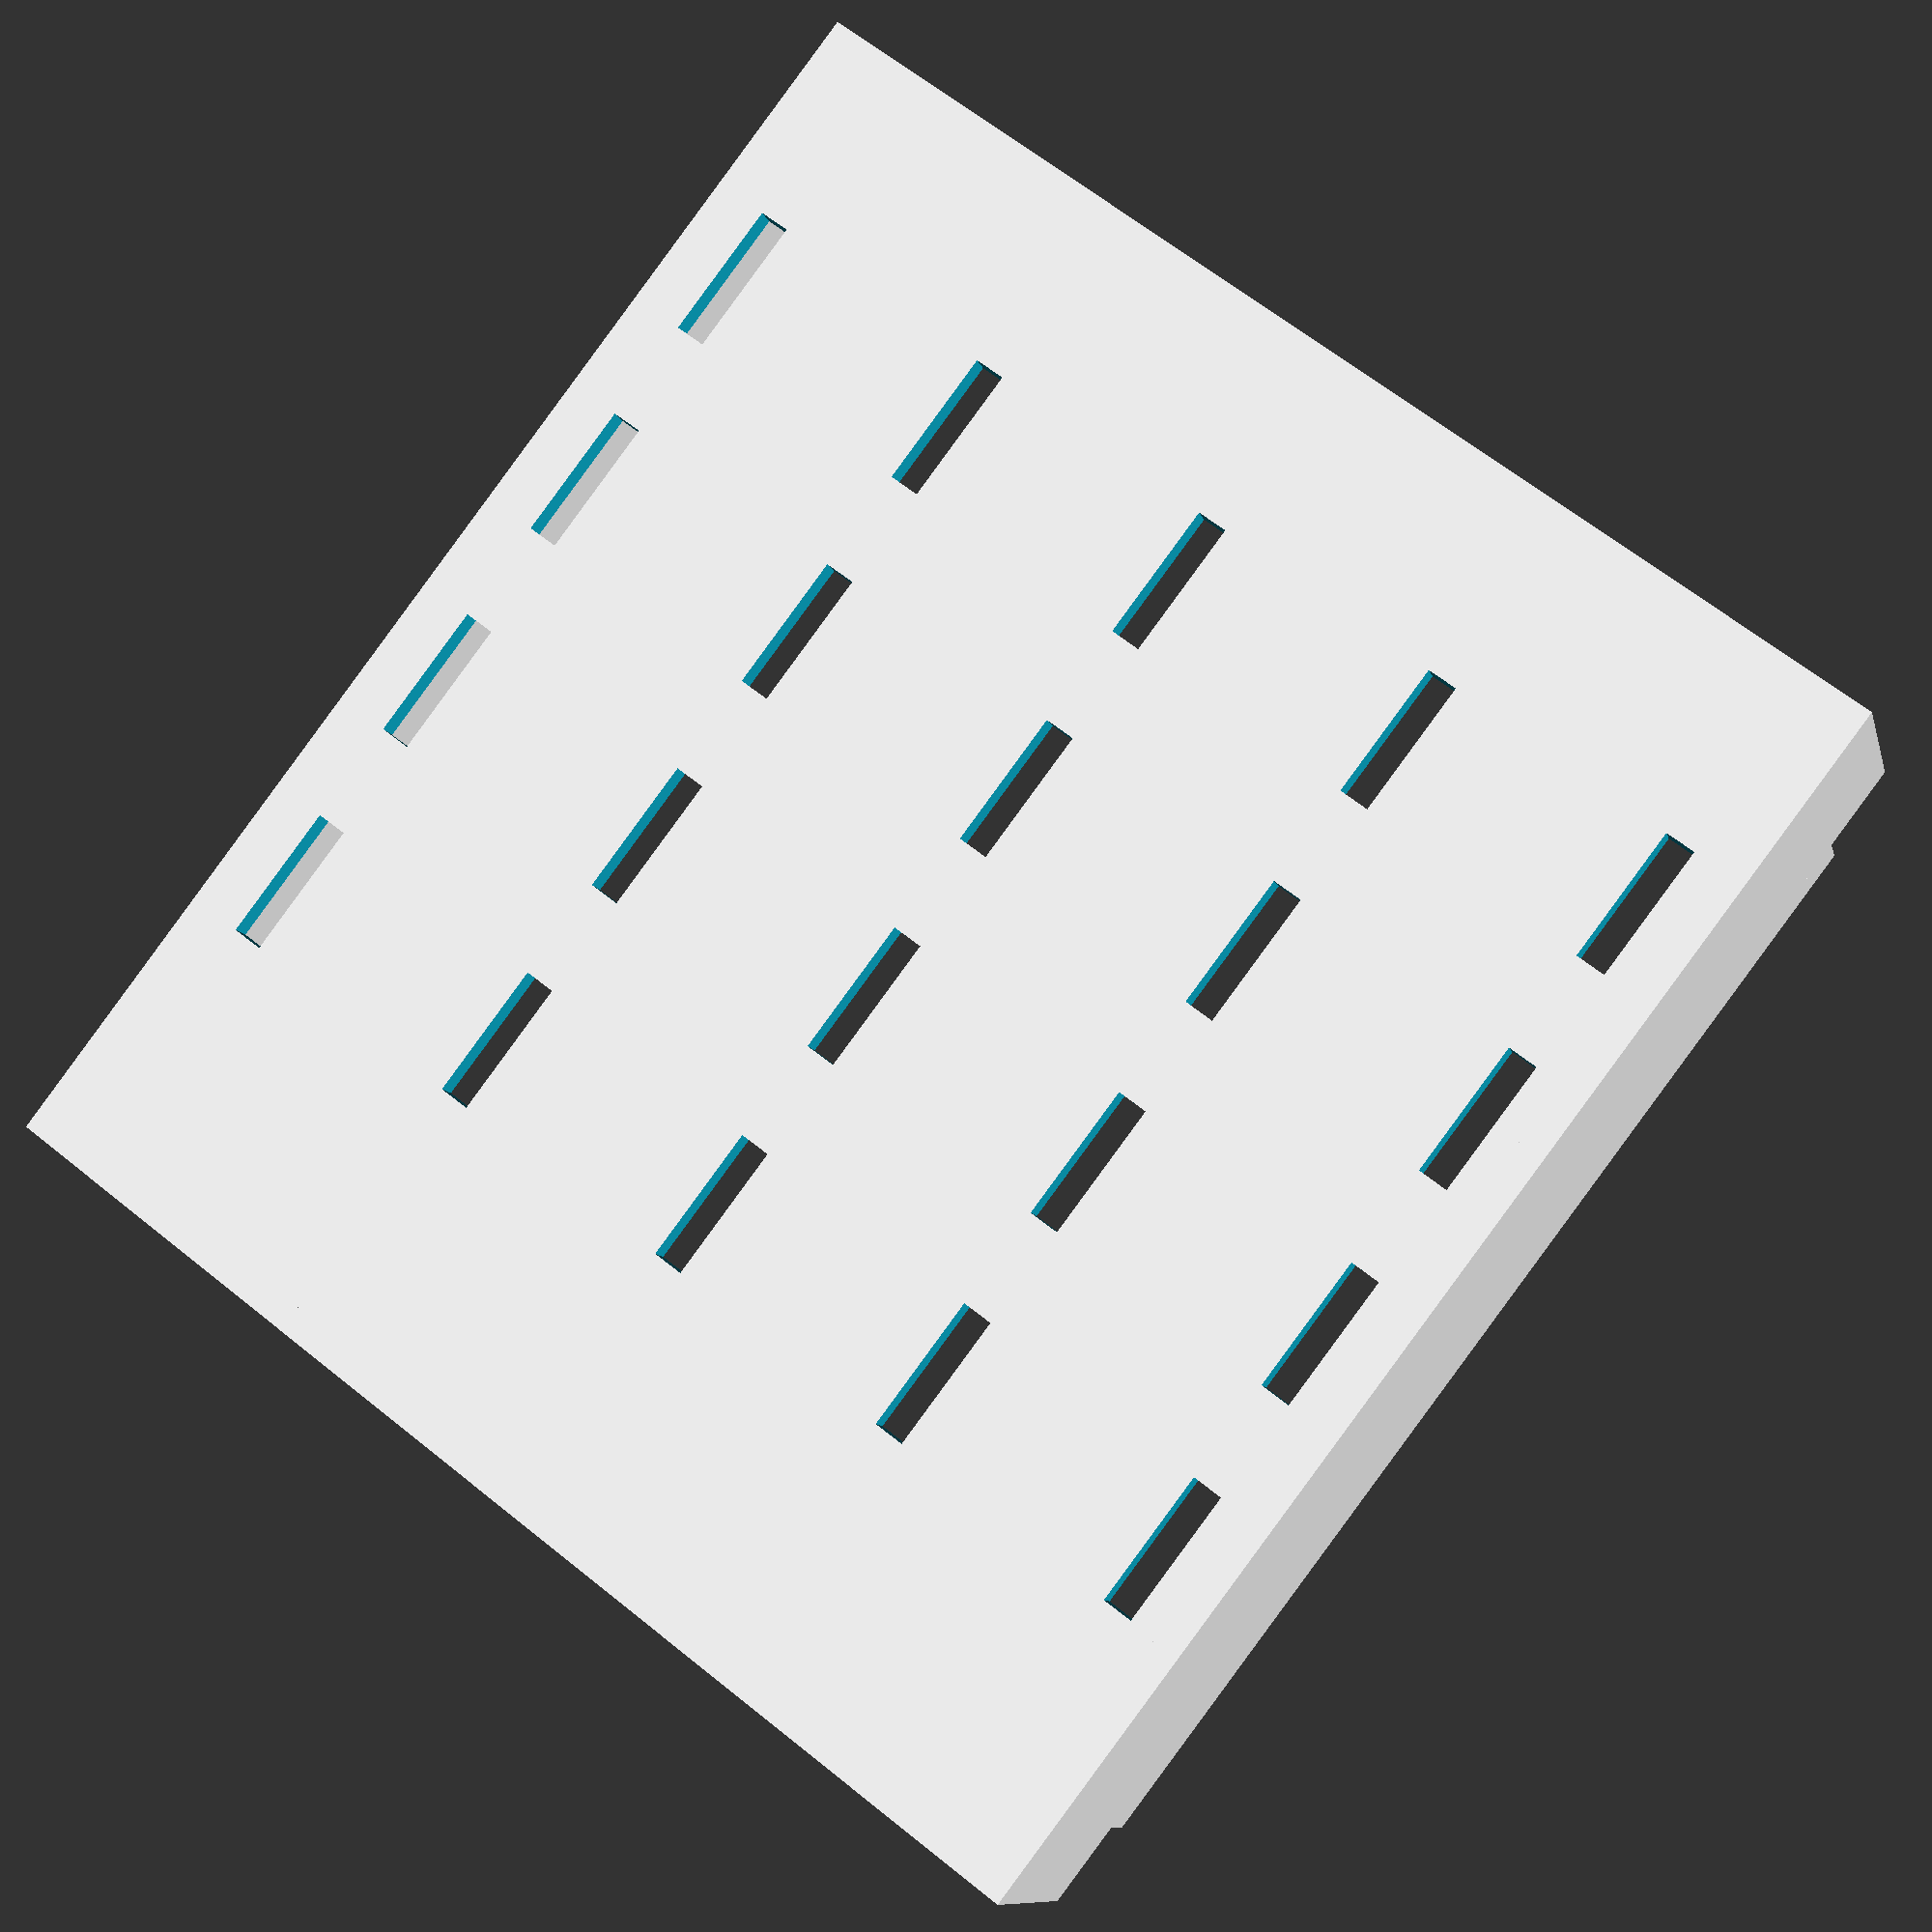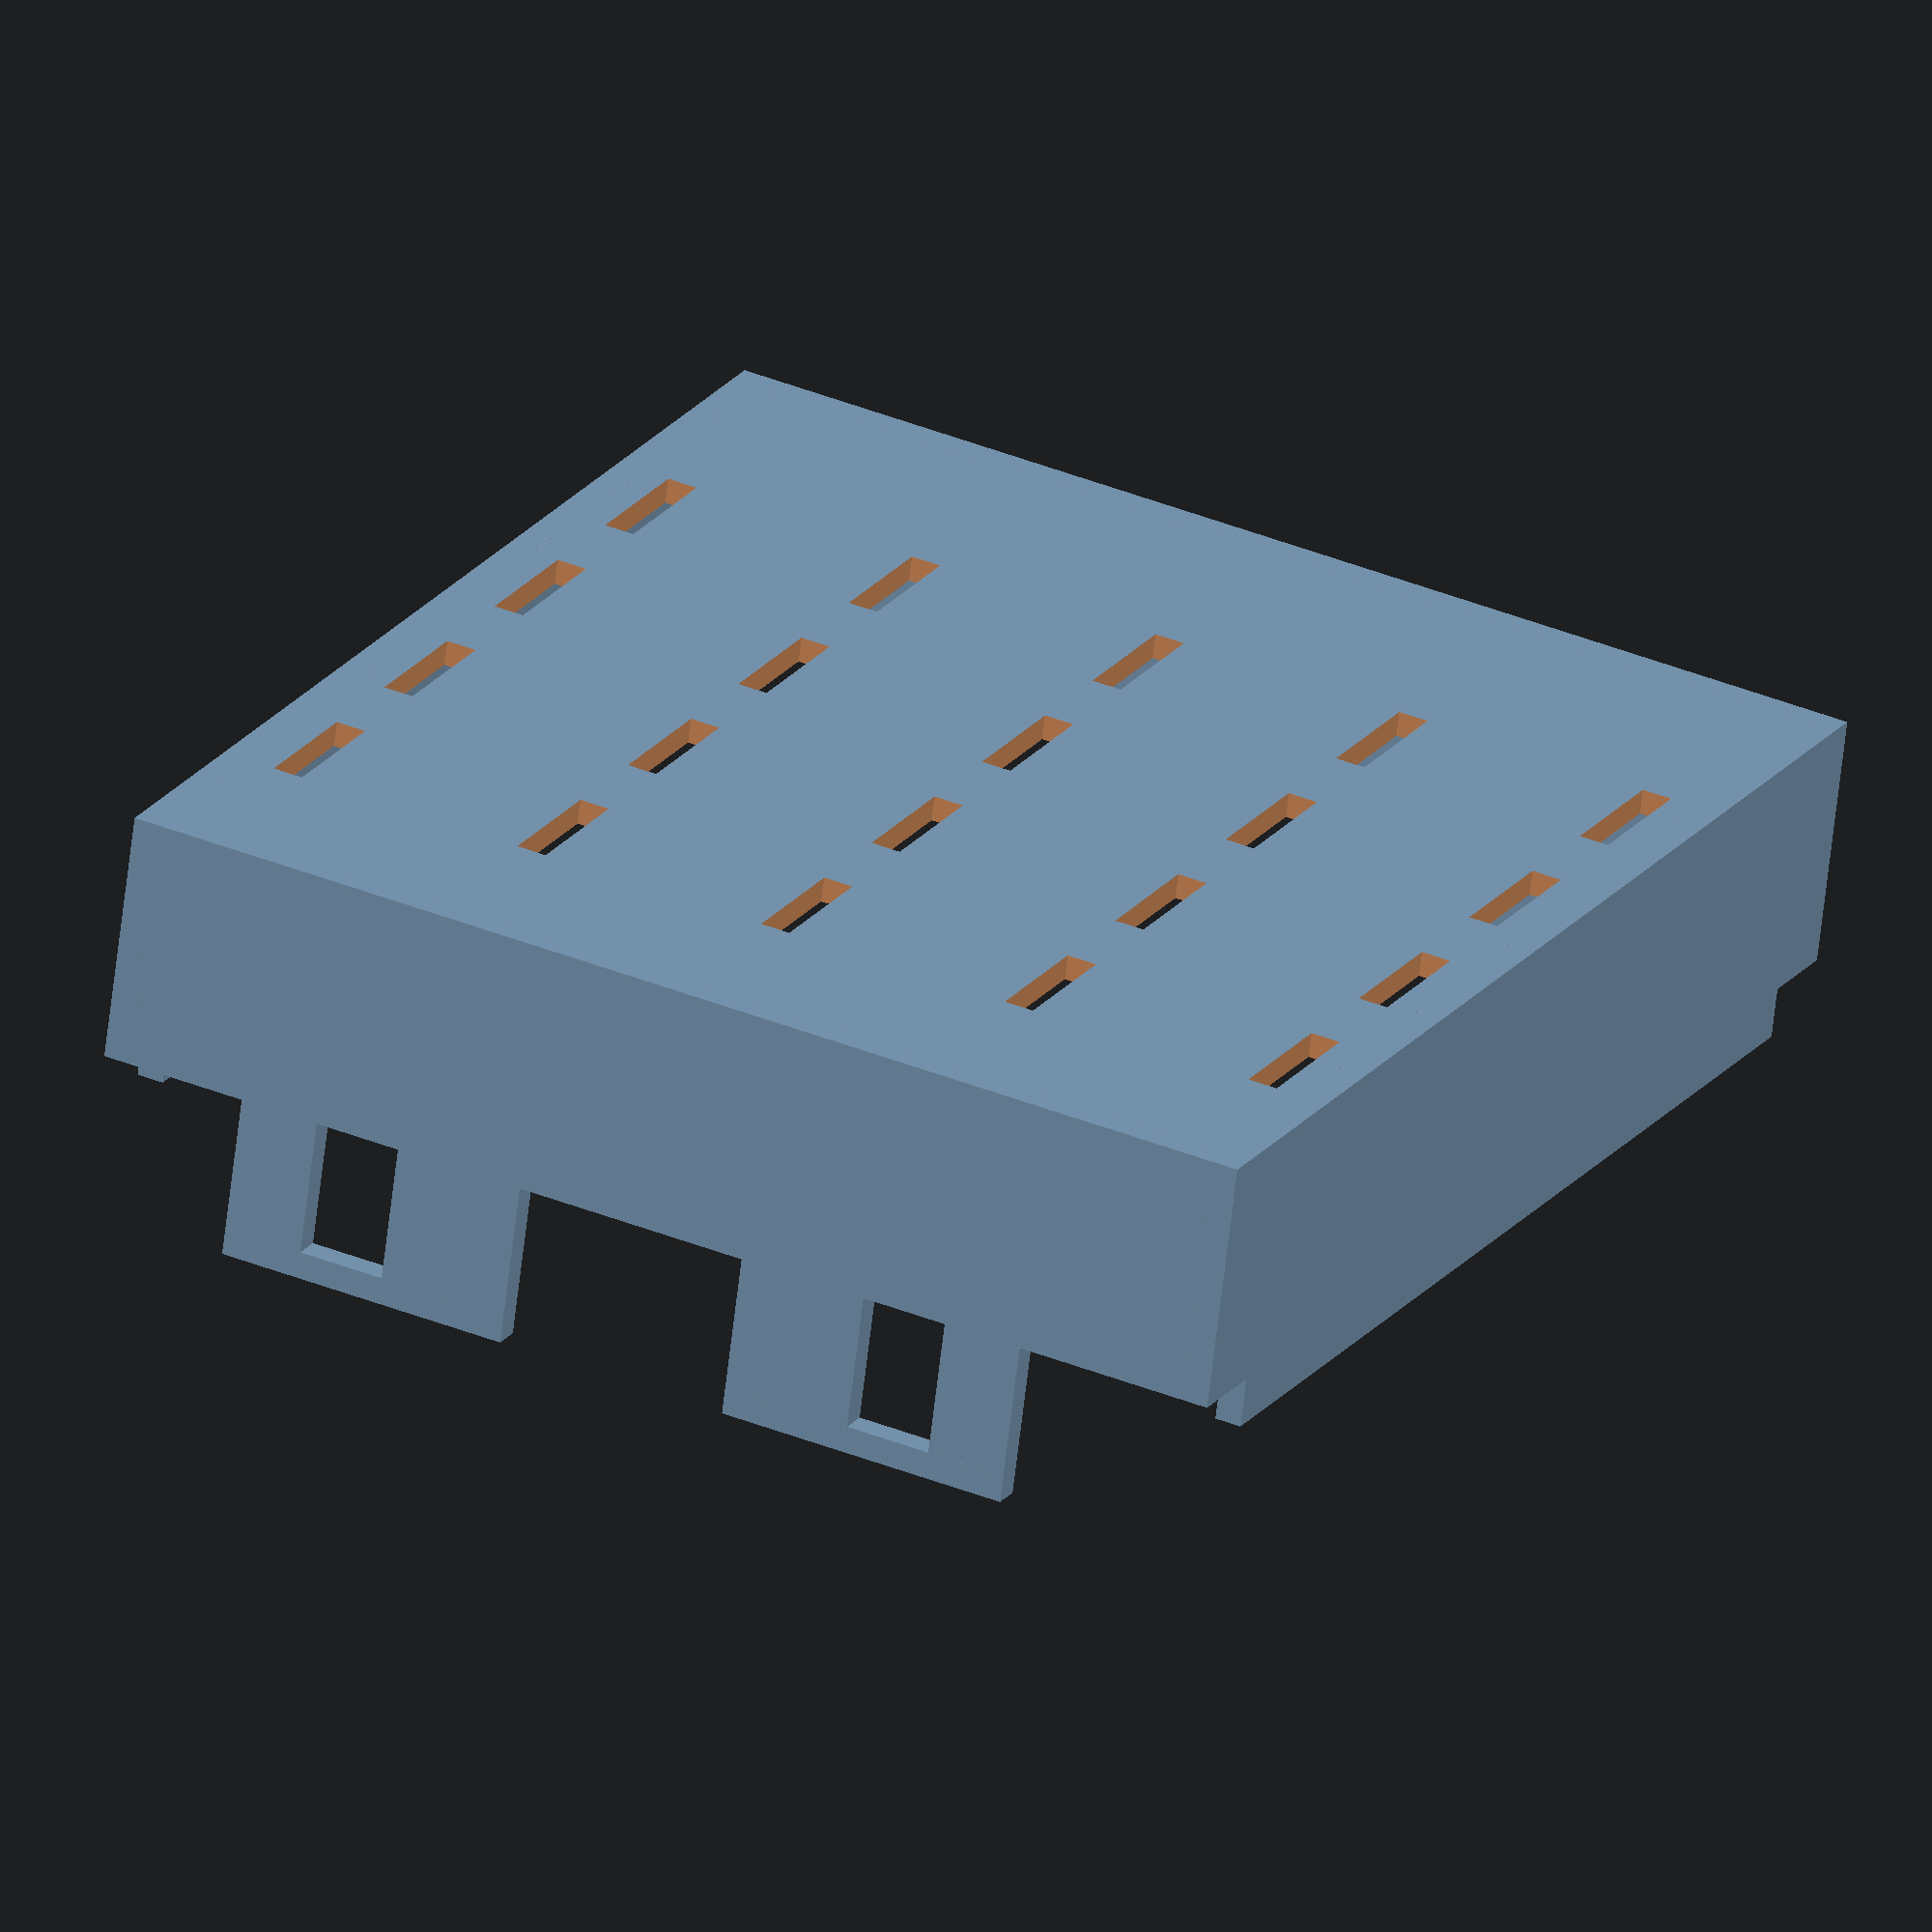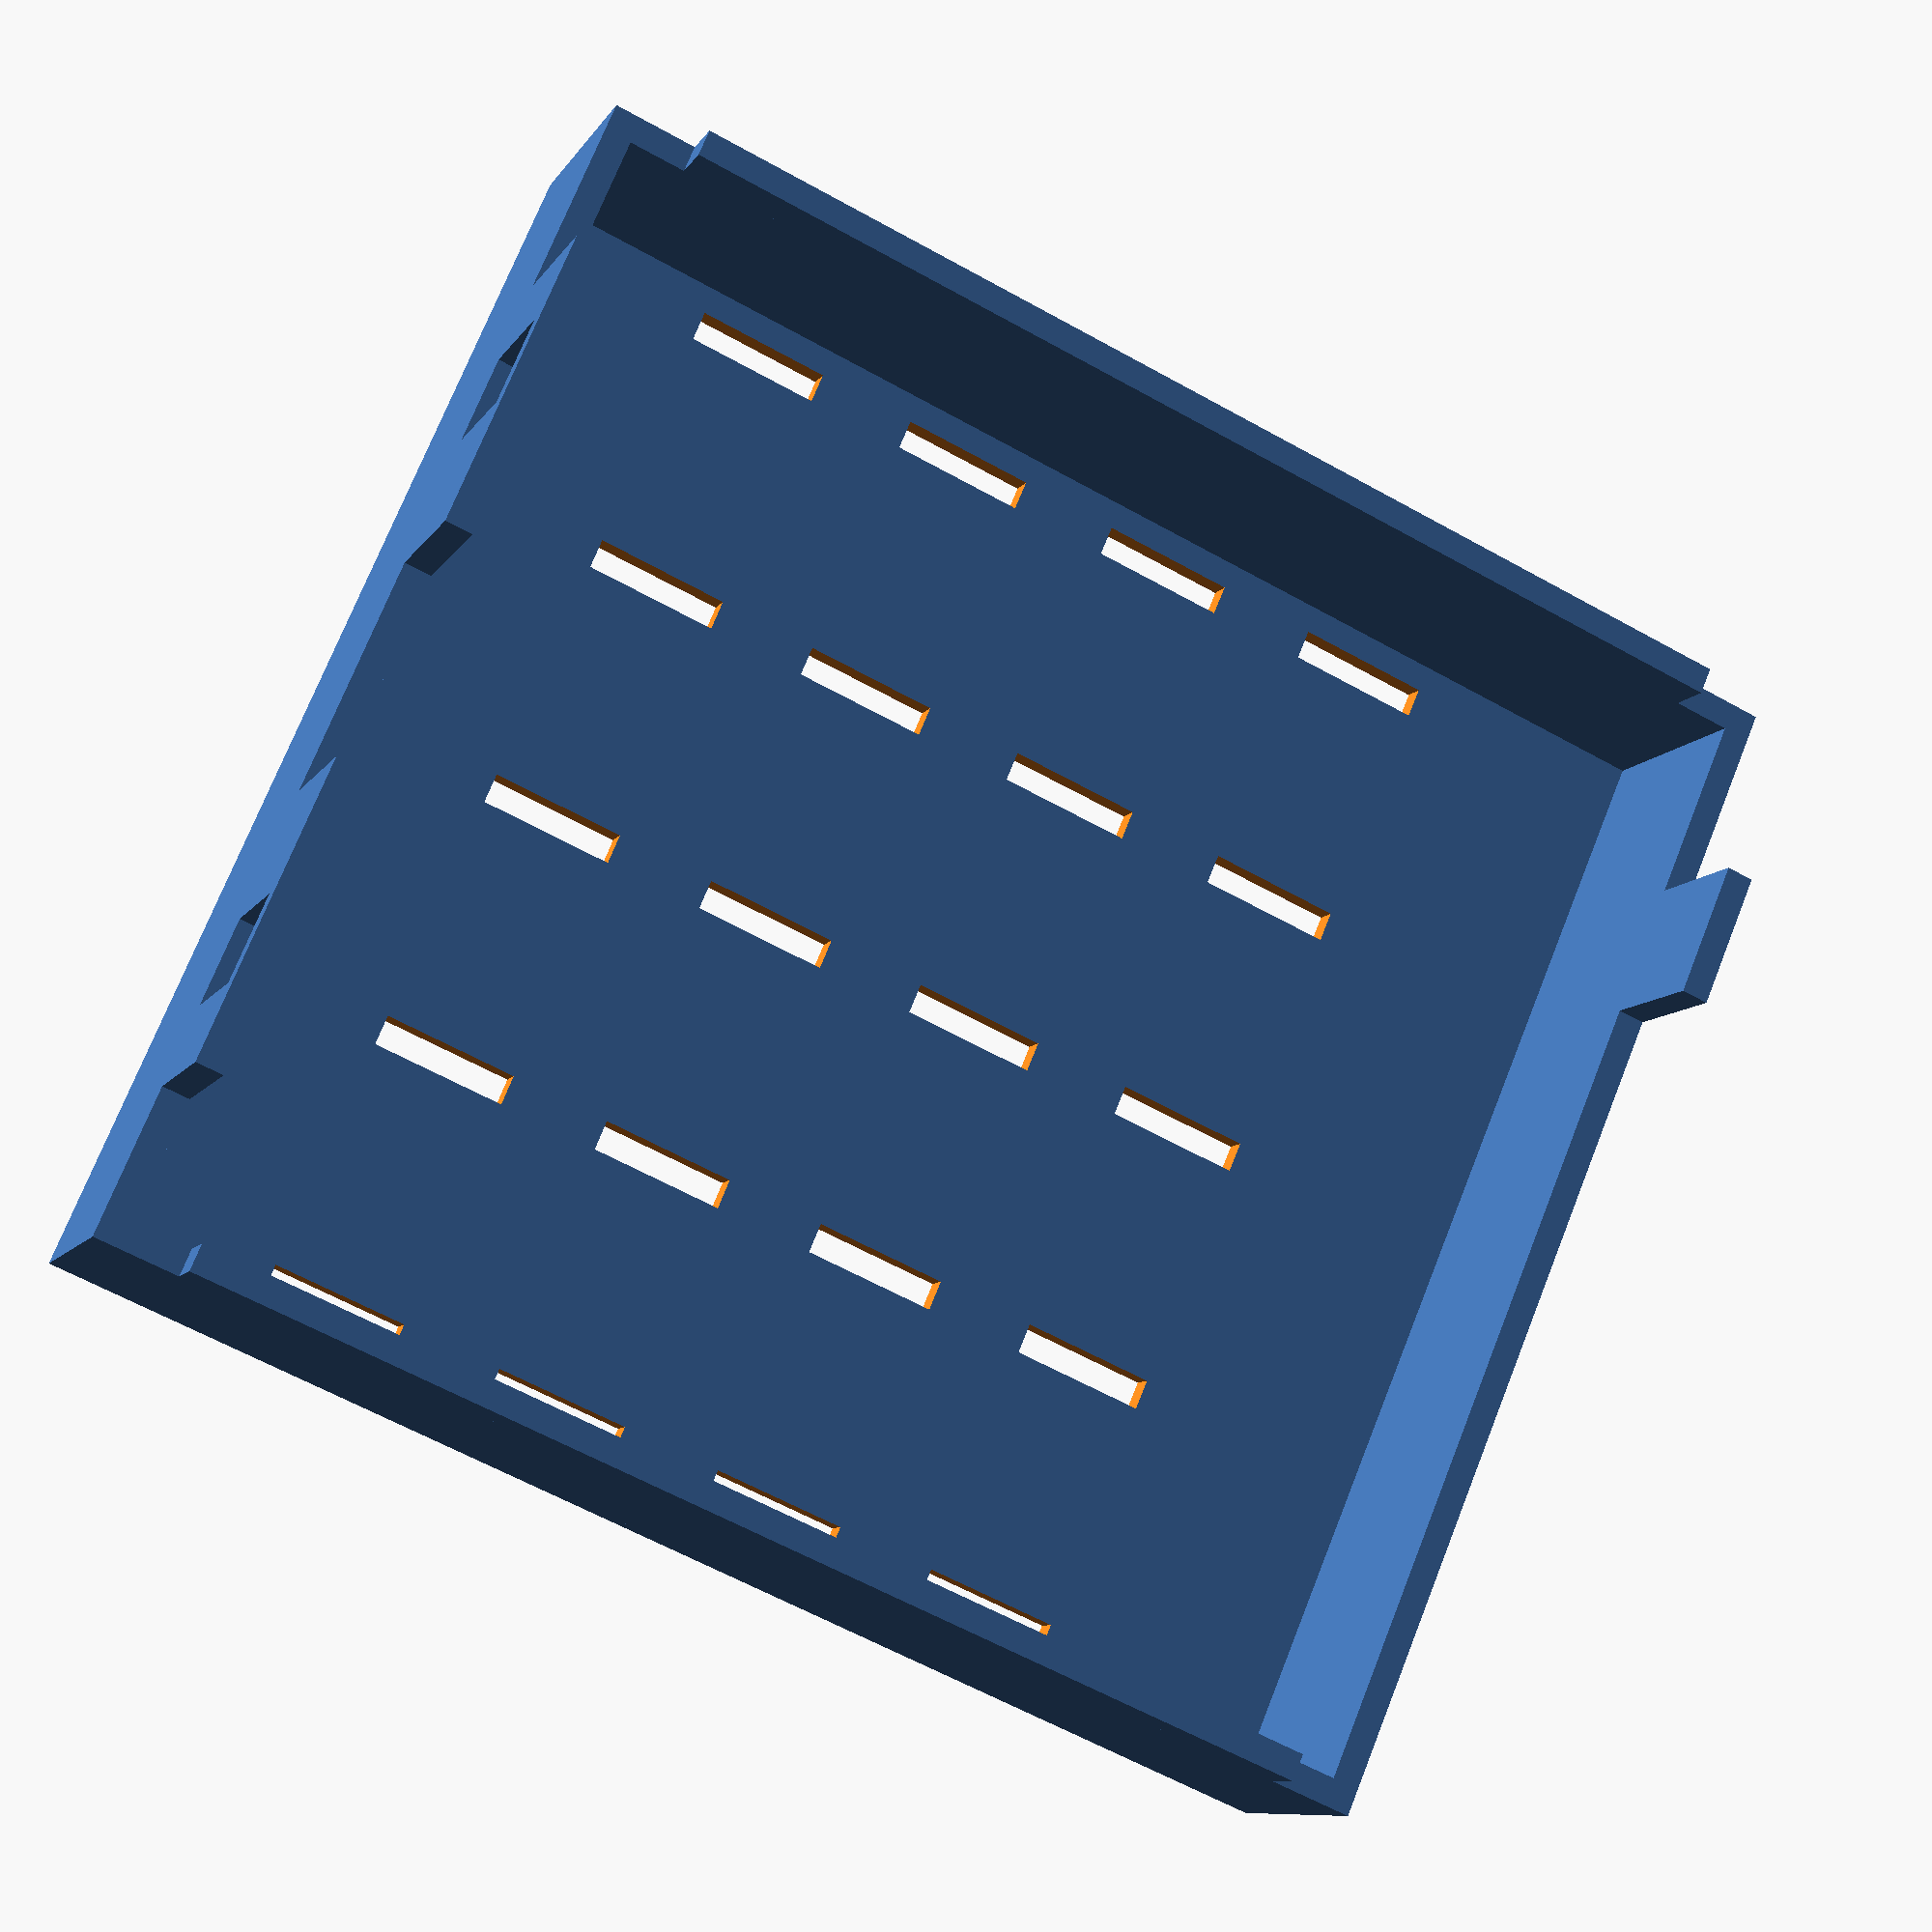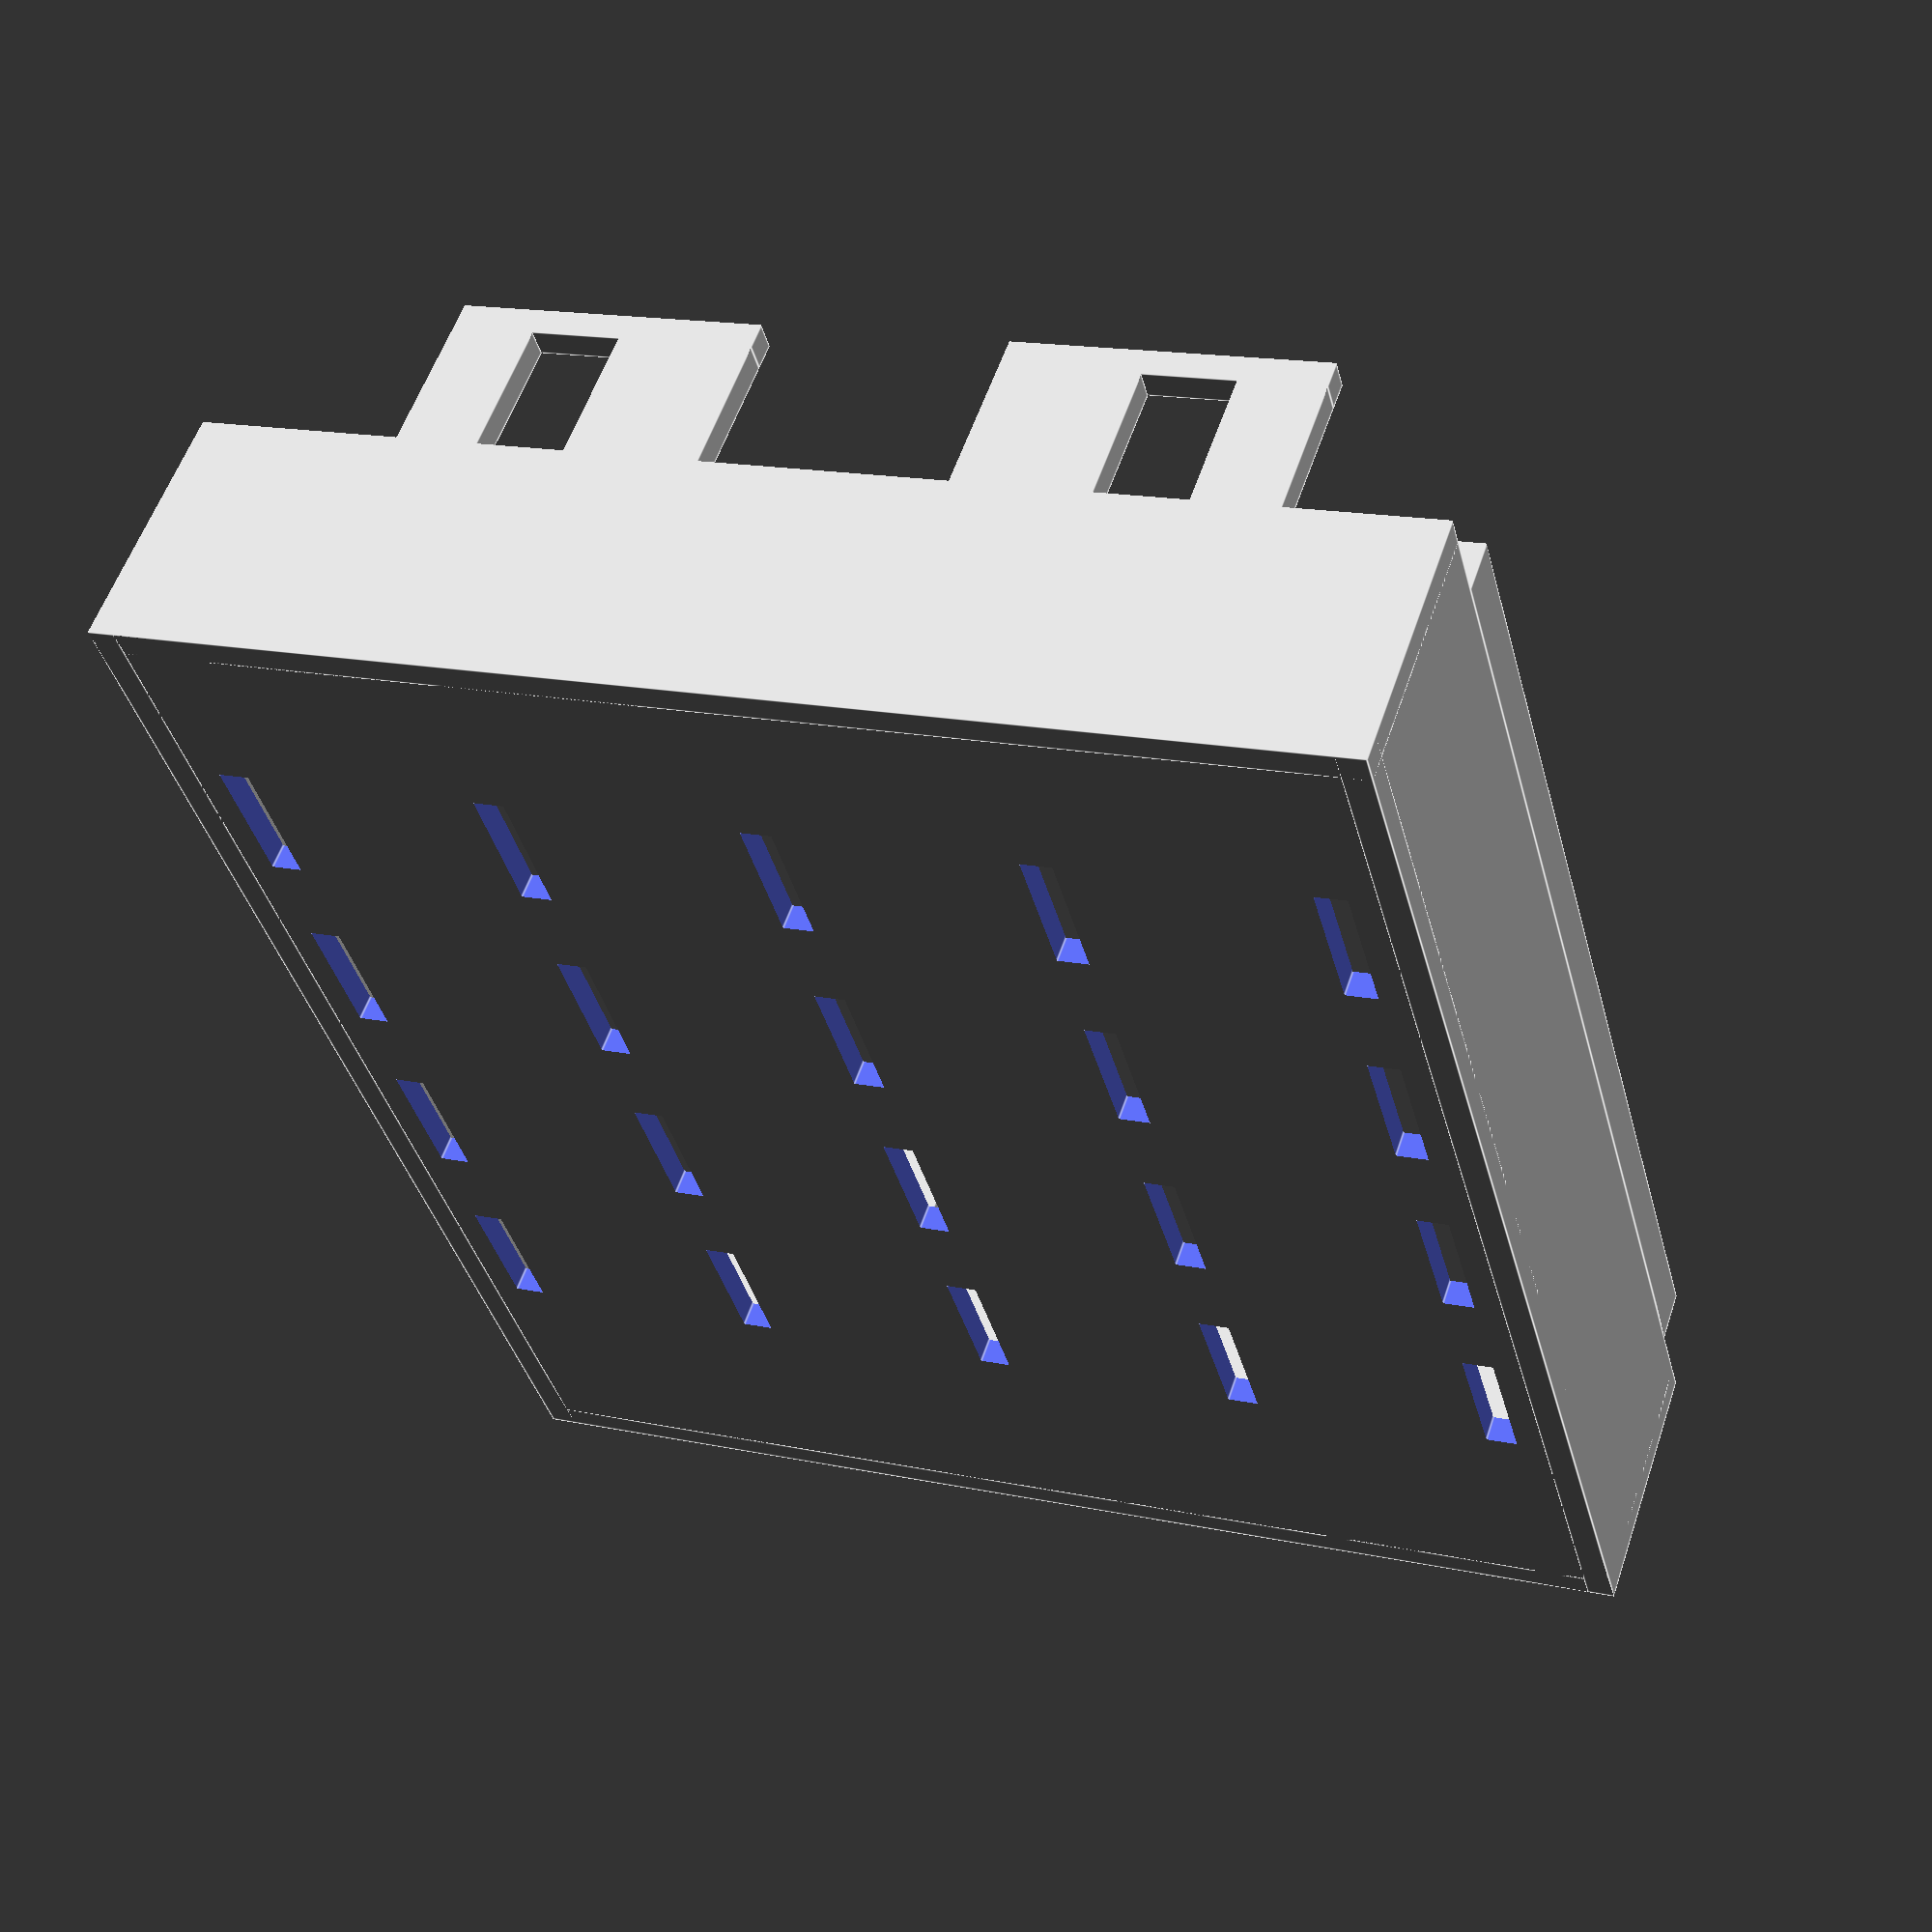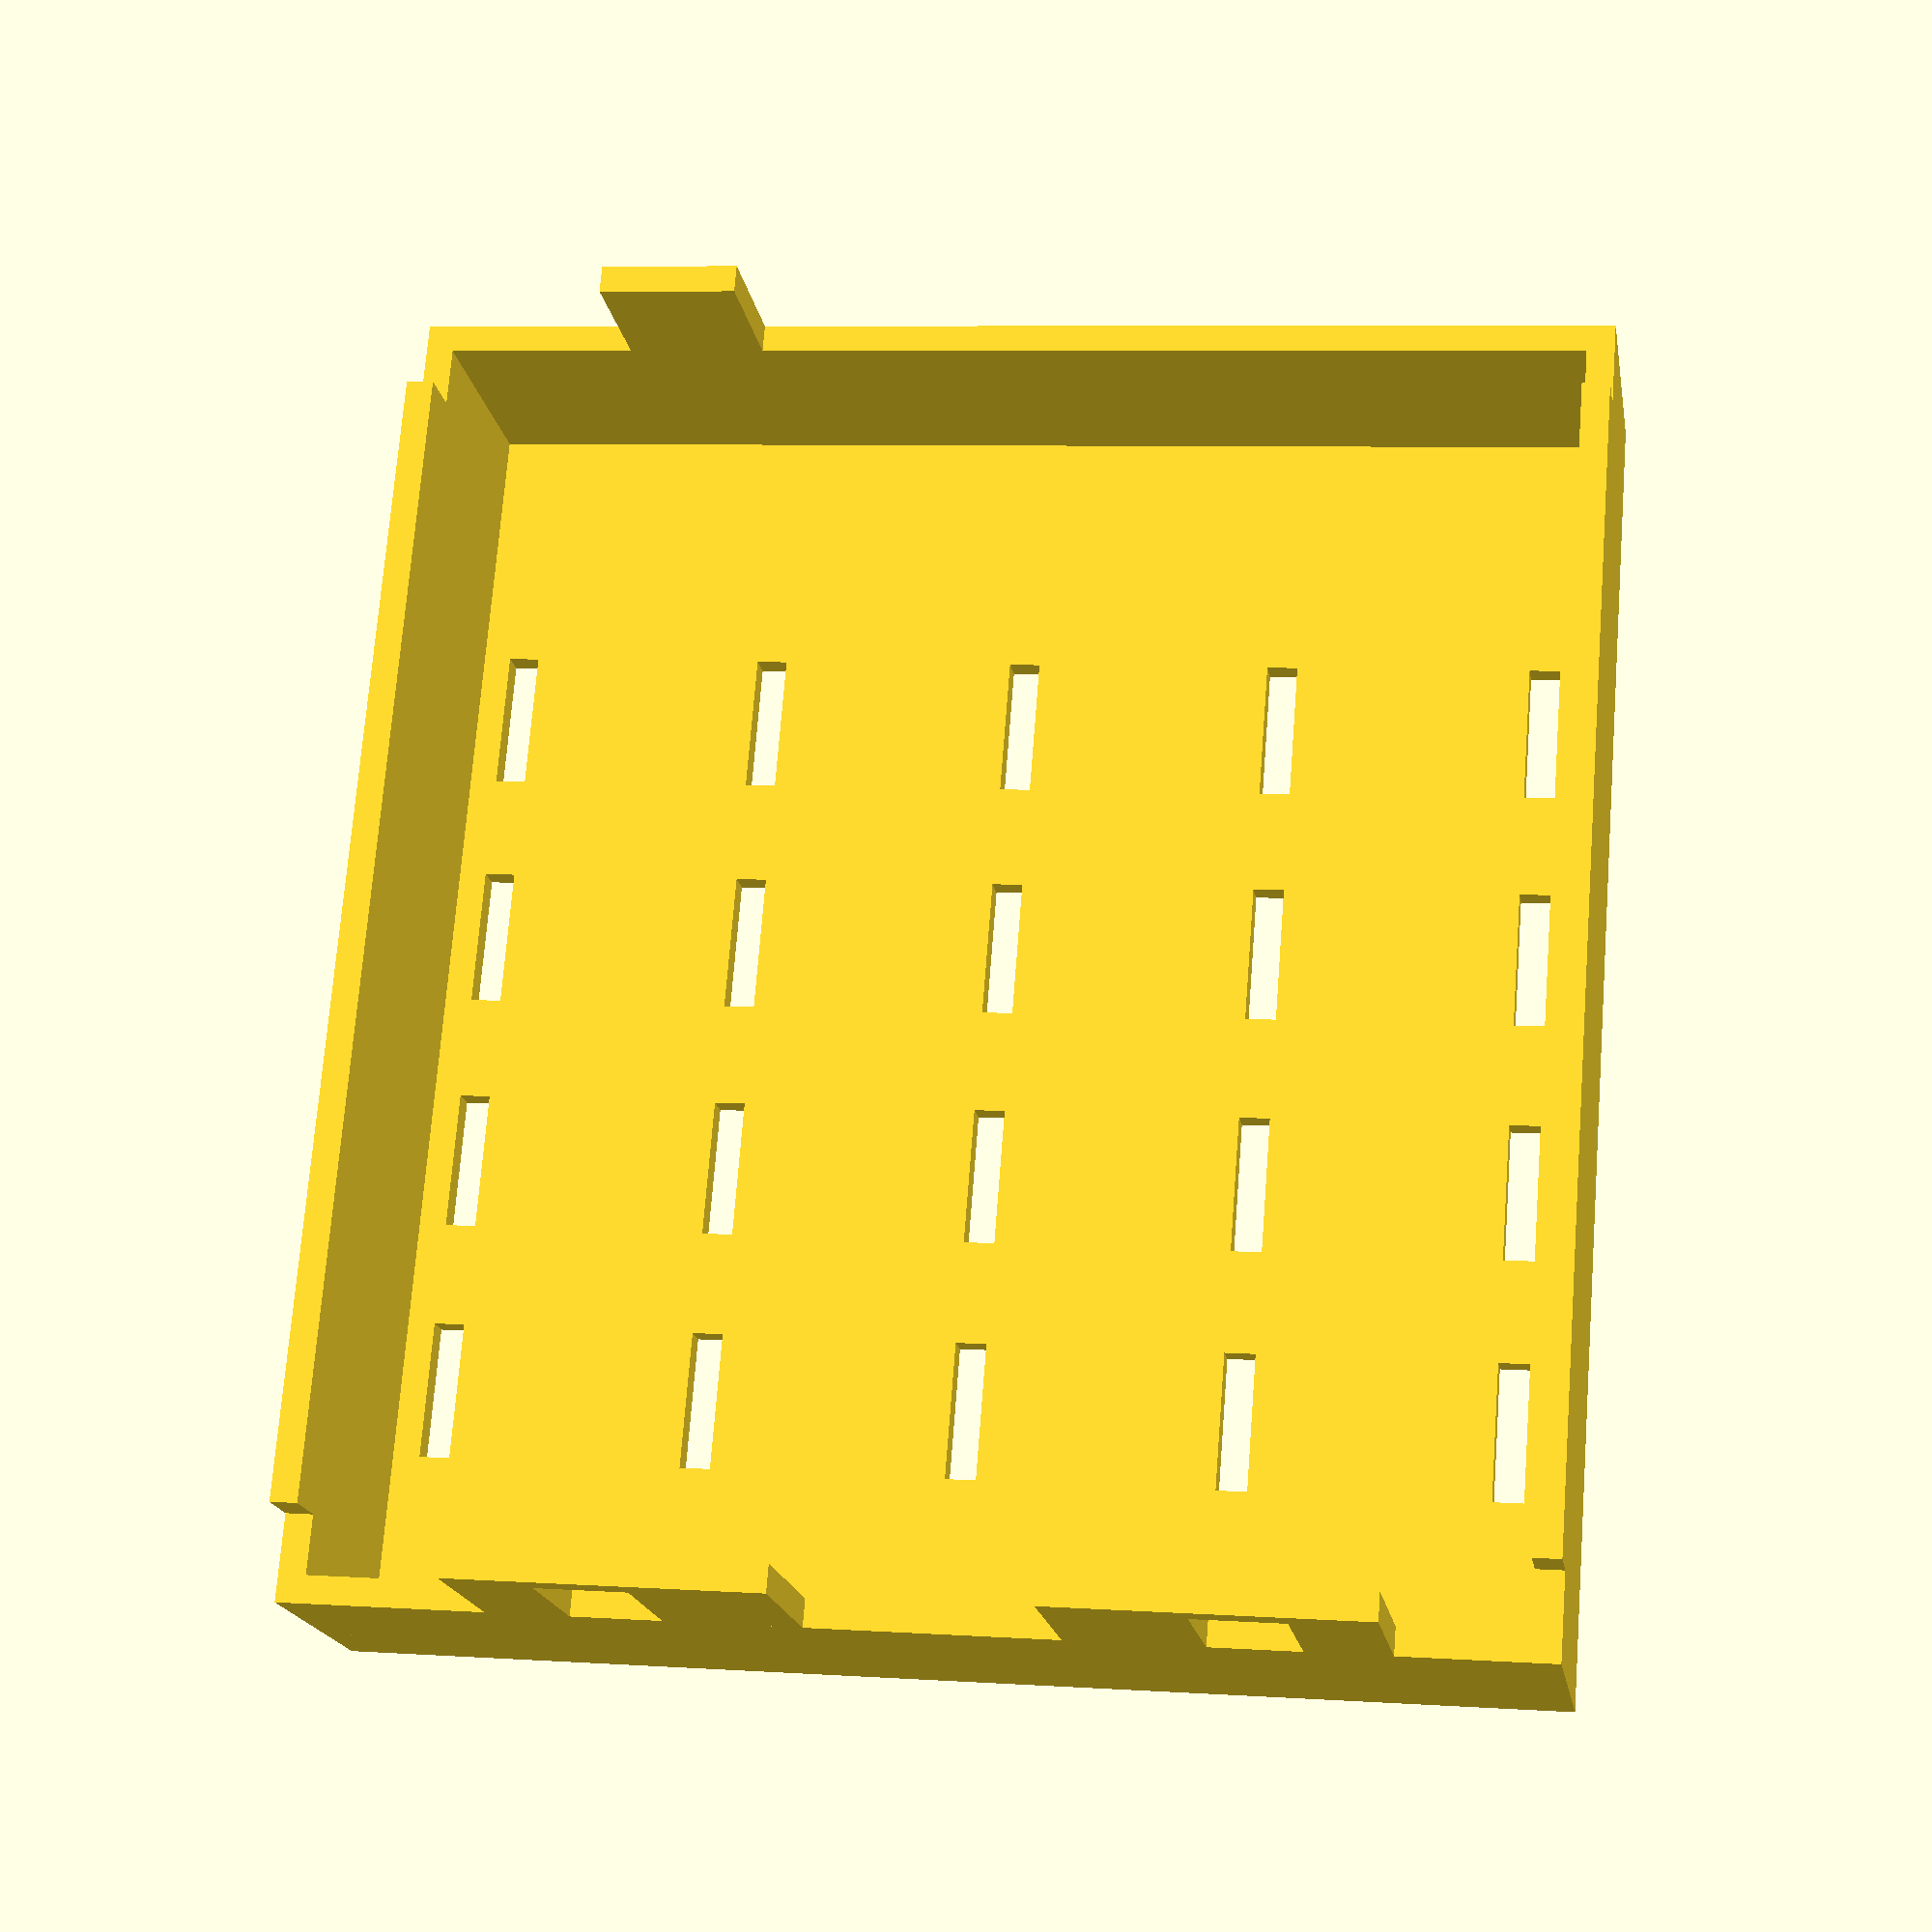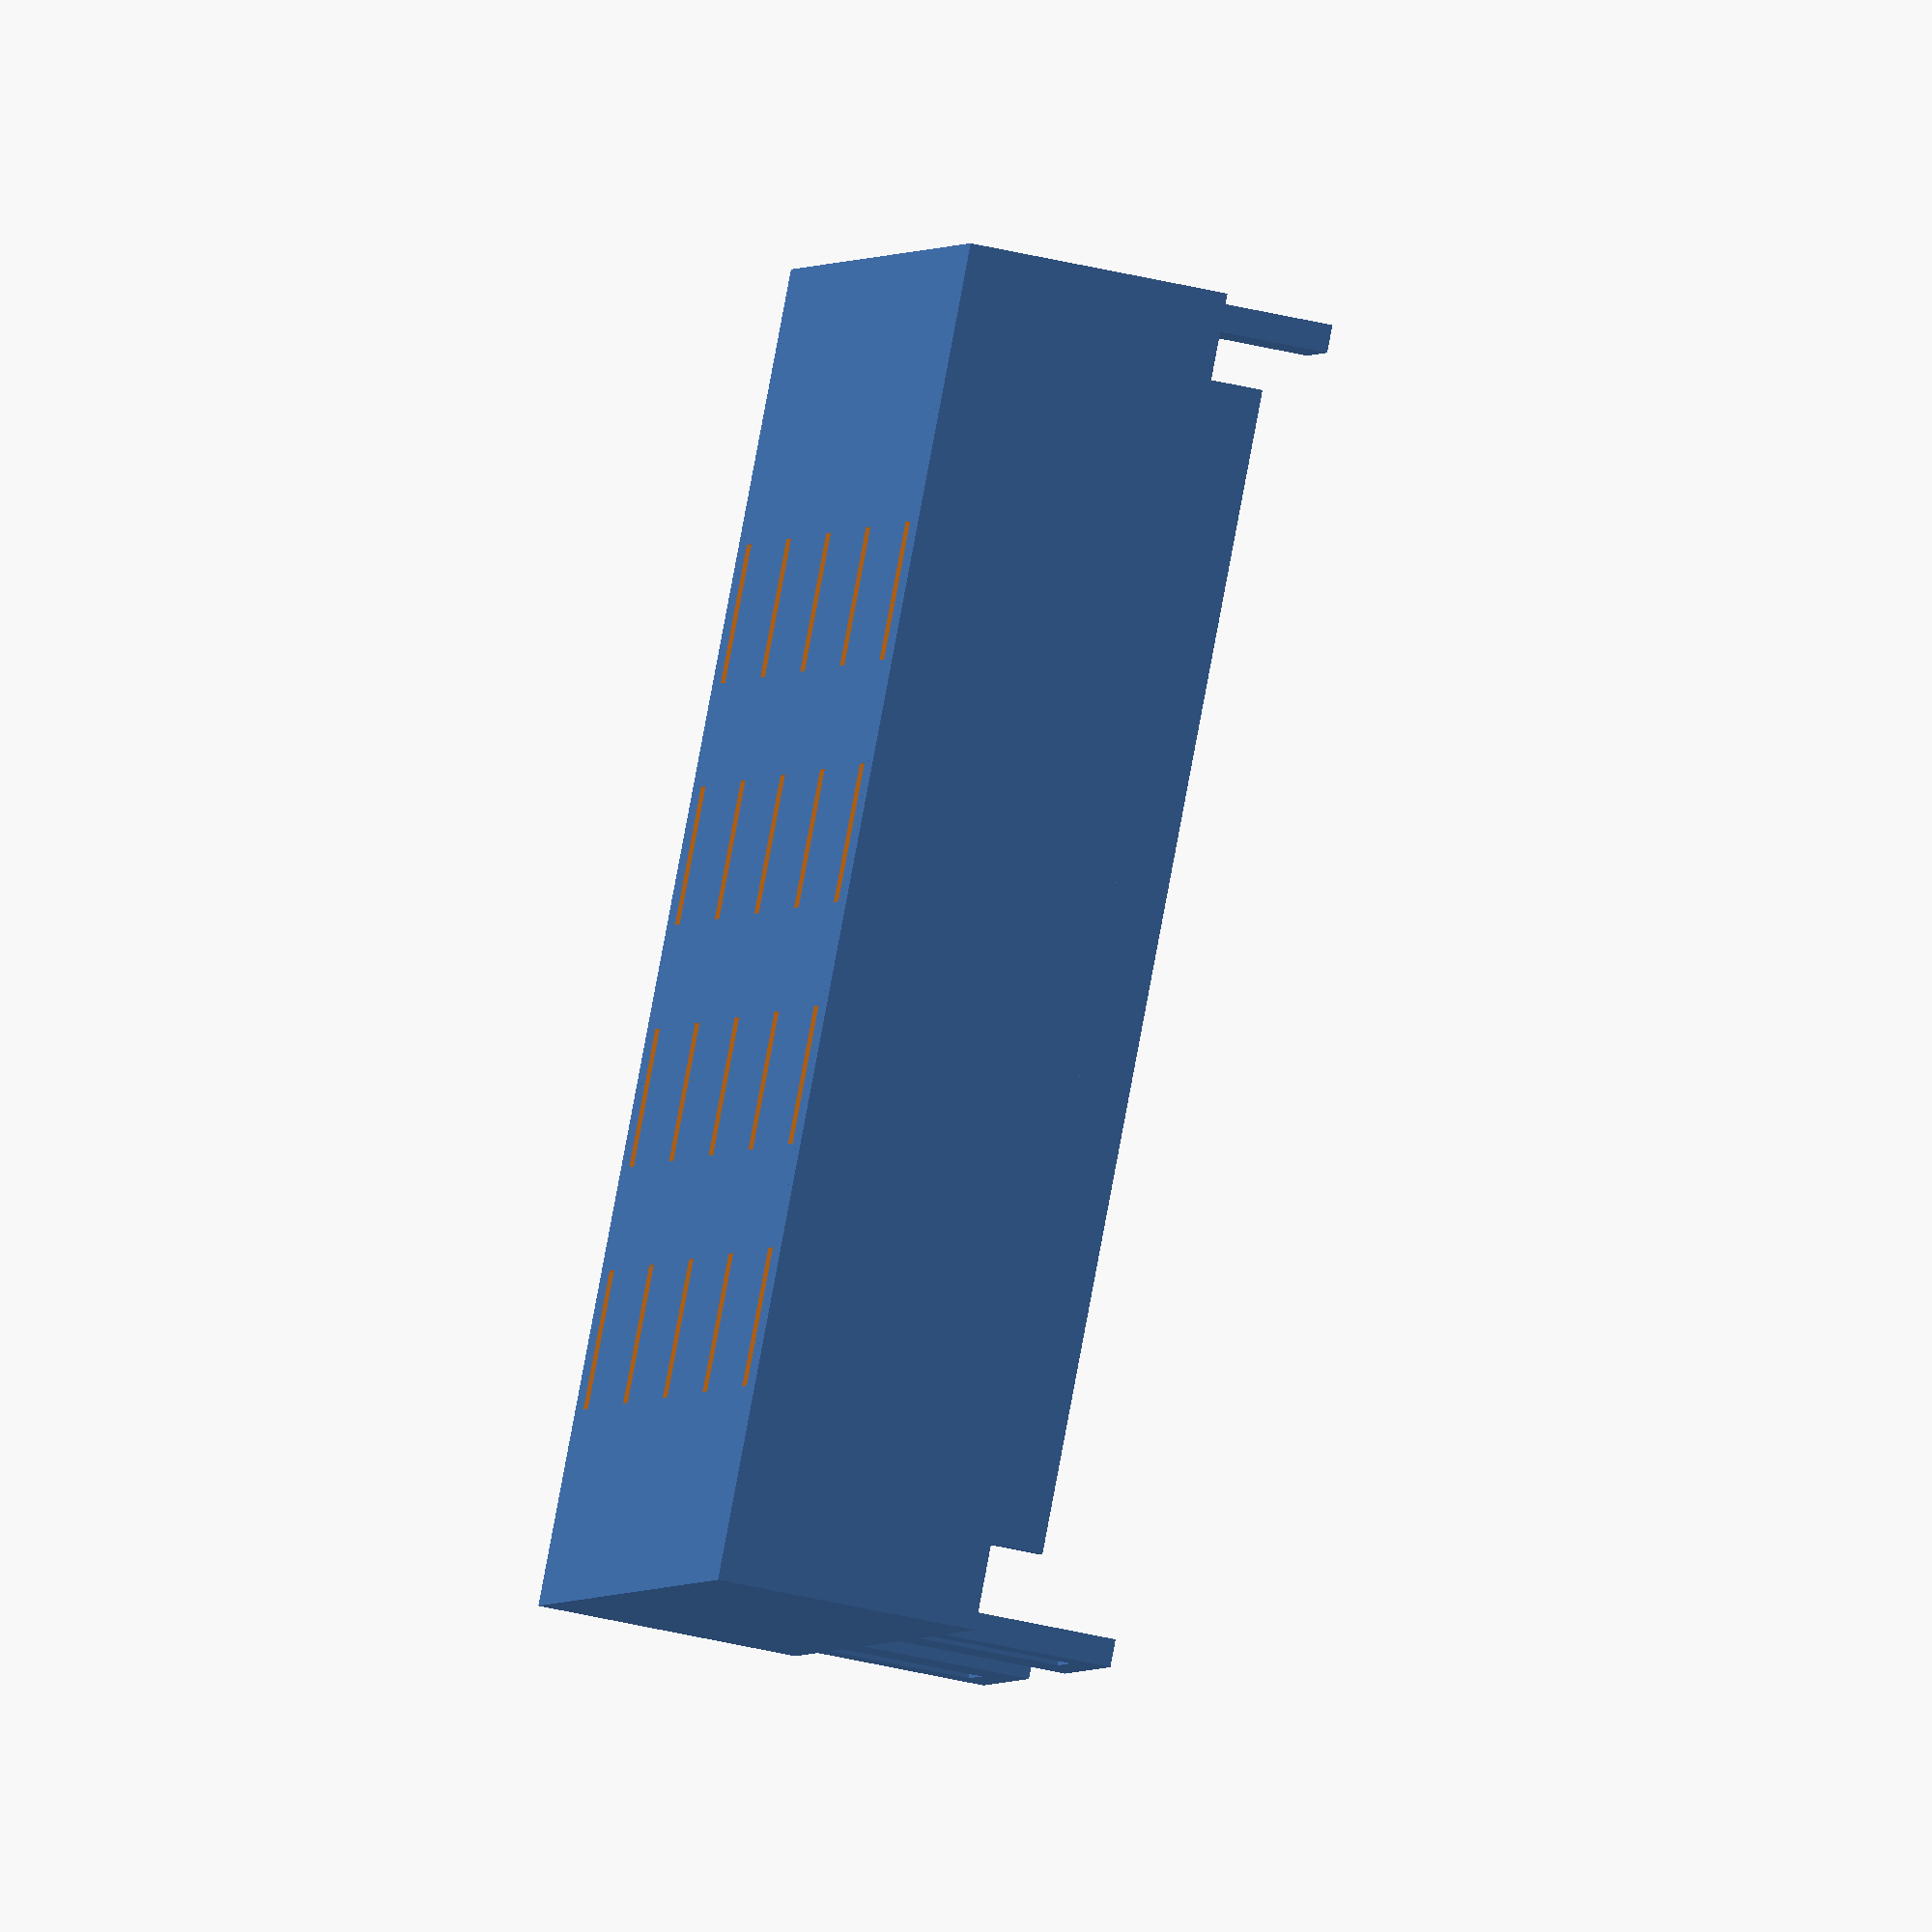
<openscad>
difference() {
    union() {

        cube([70.6, 77.3, 1.5]);

        translate([0,0,0]) cube([70.6, 1.6, 15]);
        translate([0,75.7,0]) cube([70.6, 1.6, 15]);
        //translate([0,0,13.5]) cube([70.4, 77.3, 1.5]);

        translate([0,0,0]) cube([1.6, 77.3, 15]);
        translate([69,0,0]) cube([1.6, 77.3, 15]);

        translate([0,5,15]) cube([1.6, 67.3, 3]);
        translate([69,5,15]) cube([1.6, 67.3, 3]);

        translate([0,0,15]) {
            translate([50,0,0]) cube([8,1.6,8]);
            translate([-1.3,75.7,0]) {
                translate([10.1,0,0]) cube([4.8,1.6,8.1]);
                translate([20.1,0,0]) cube([7.8,1.6,8.1]);
                translate([42.1,0,0]) cube([7.8,1.6,8.1]);
                translate([55.1,0,0]) cube([4.8,1.6,8.1]);
                translate([10.1,0,8.1]) cube([17.8,1.6,1.6]);
                translate([42.1,0,8.1]) cube([17.8,1.6,1.6]);
            }
            
        }
    }

    translate([3.2,20,0]) {
        translate([0,-4,-3]) cube([1.8,8,5]);
        translate([0,10,-3]) cube([1.8,8,5]);
        translate([0,24,-3]) cube([1.8,8,5]);
        translate([0,38,-3]) cube([1.8,8,5]);
    }
    translate([18.8,20,0]) {
        translate([0,-4,-3]) cube([1.8,8,5]);
        translate([0,10,-3]) cube([1.8,8,5]);
        translate([0,24,-3]) cube([1.8,8,5]);
        translate([0,38,-3]) cube([1.8,8,5]);
    }
    translate([34.4,20,0]) {
        translate([0,-4,-3]) cube([1.8,8,5]);
        translate([0,10,-3]) cube([1.8,8,5]);
        translate([0,24,-3]) cube([1.8,8,5]);
        translate([0,38,-3]) cube([1.8,8,5]);
    }
    translate([50.0,20,0]) {
        translate([0,-4,-3]) cube([1.8,8,5]);
        translate([0,10,-3]) cube([1.8,8,5]);
        translate([0,24,-3]) cube([1.8,8,5]);
        translate([0,38,-3]) cube([1.8,8,5]);
    }
    translate([65.6,20,0]) {
        translate([0,-4,-3]) cube([1.8,8,5]);
        translate([0,10,-3]) cube([1.8,8,5]);
        translate([0,24,-3]) cube([1.8,8,5]);
        translate([0,38,-3]) cube([1.8,8,5]);
    }
}
</openscad>
<views>
elev=190.1 azim=142.6 roll=346.9 proj=p view=wireframe
elev=65.1 azim=153.2 roll=173.4 proj=o view=wireframe
elev=189.2 azim=113.0 roll=199.2 proj=p view=solid
elev=303.5 azim=15.3 roll=198.6 proj=p view=edges
elev=198.4 azim=4.5 roll=170.5 proj=p view=wireframe
elev=54.1 azim=127.9 roll=256.4 proj=o view=solid
</views>
